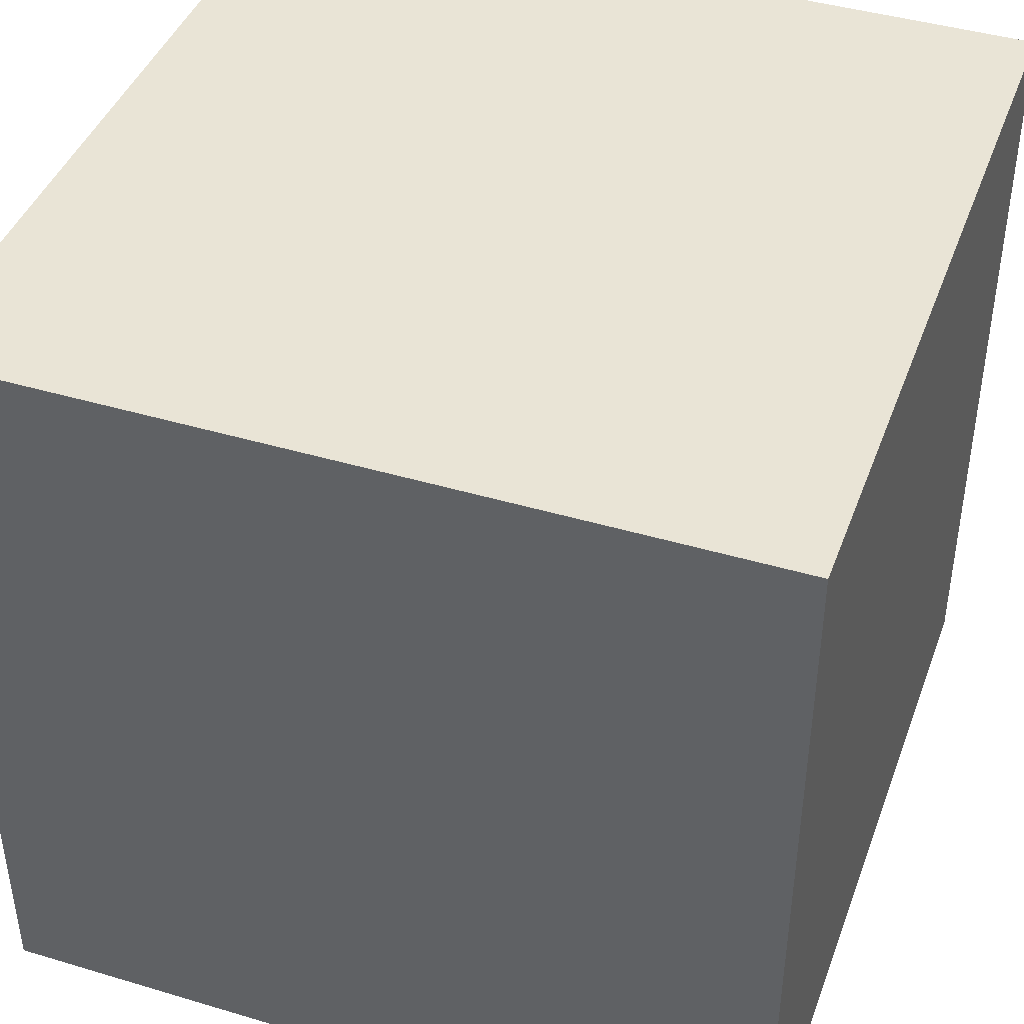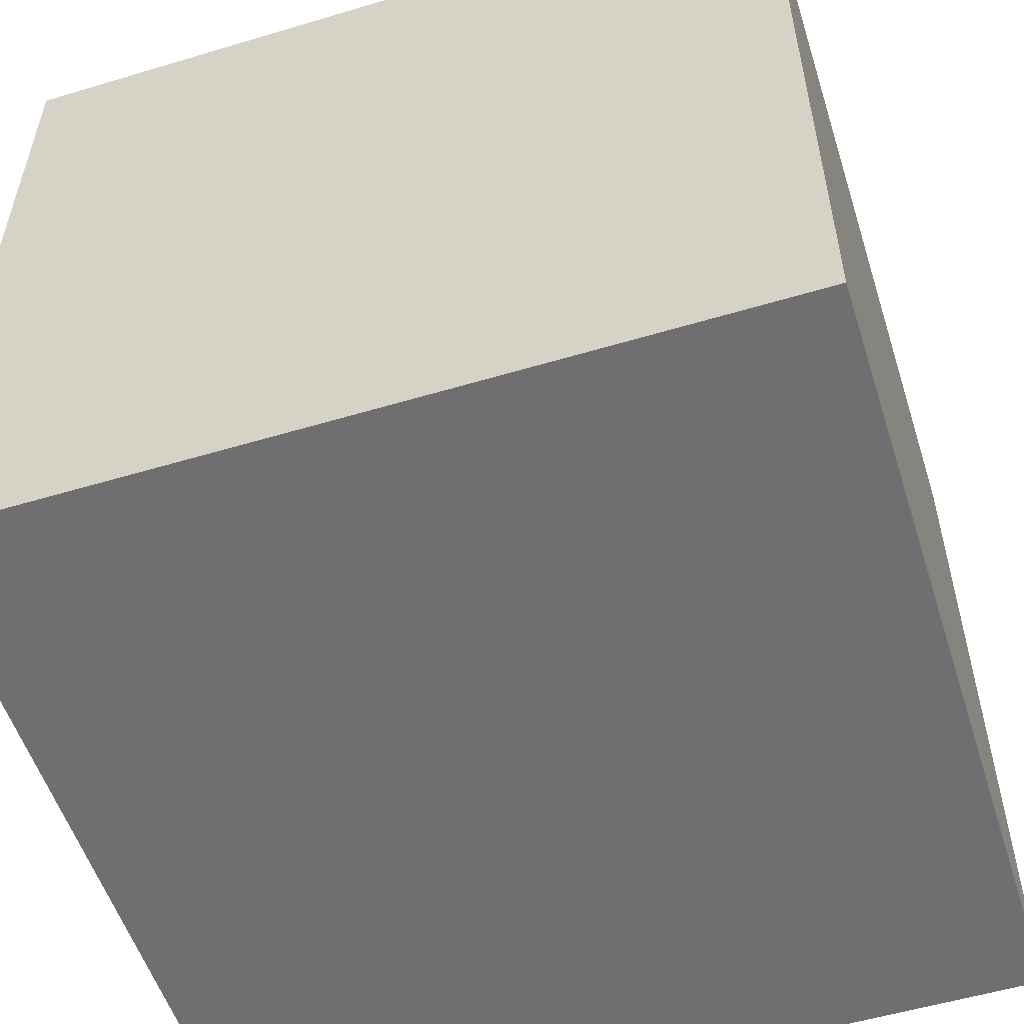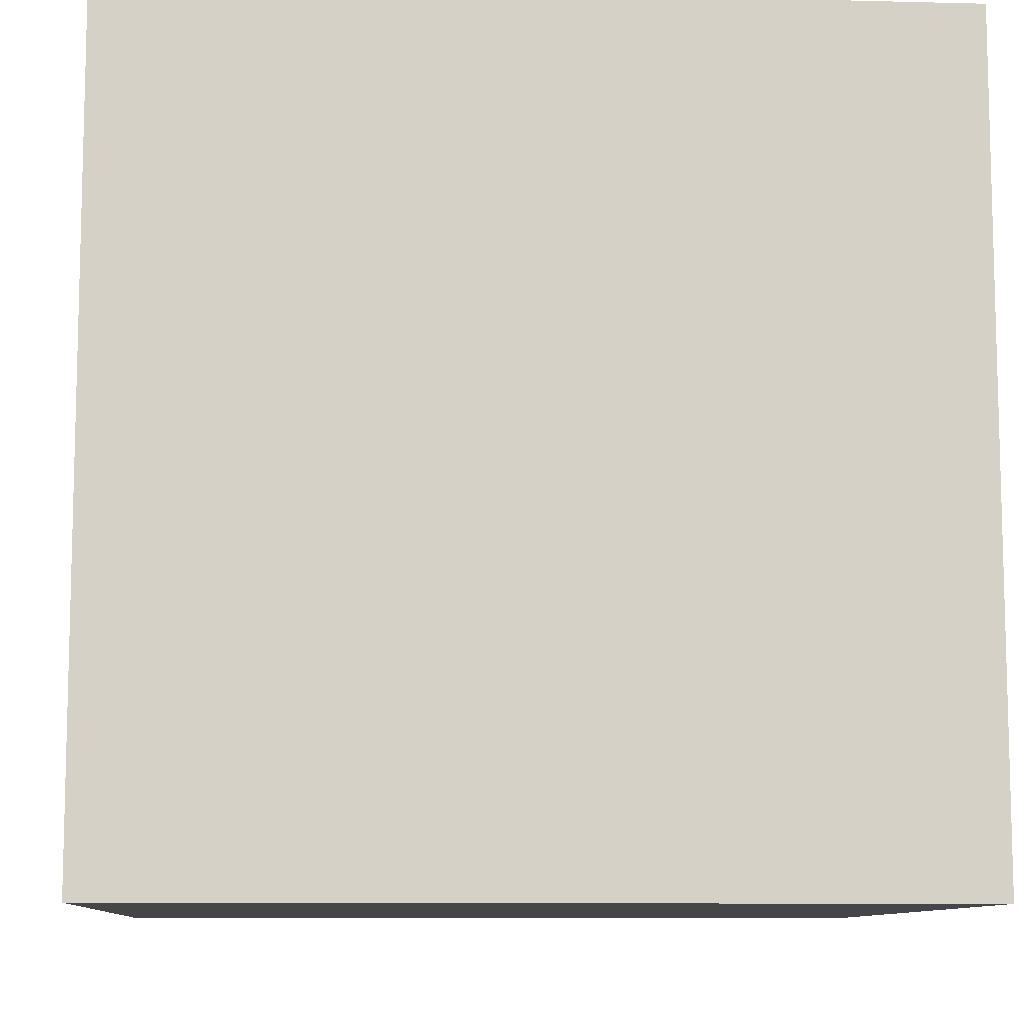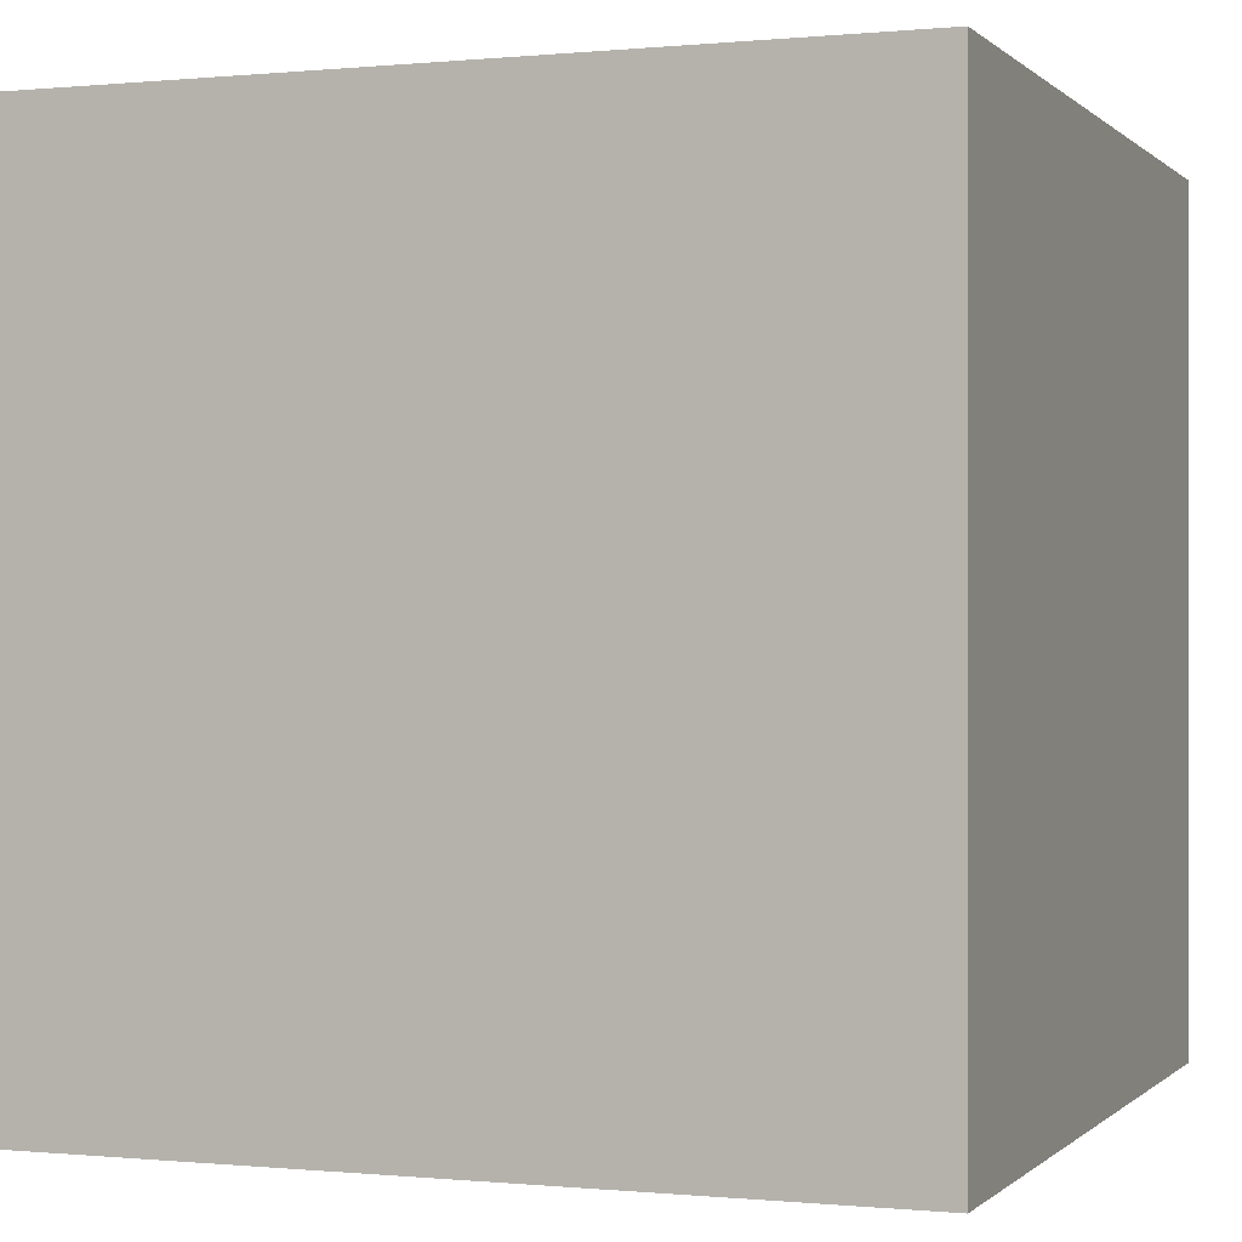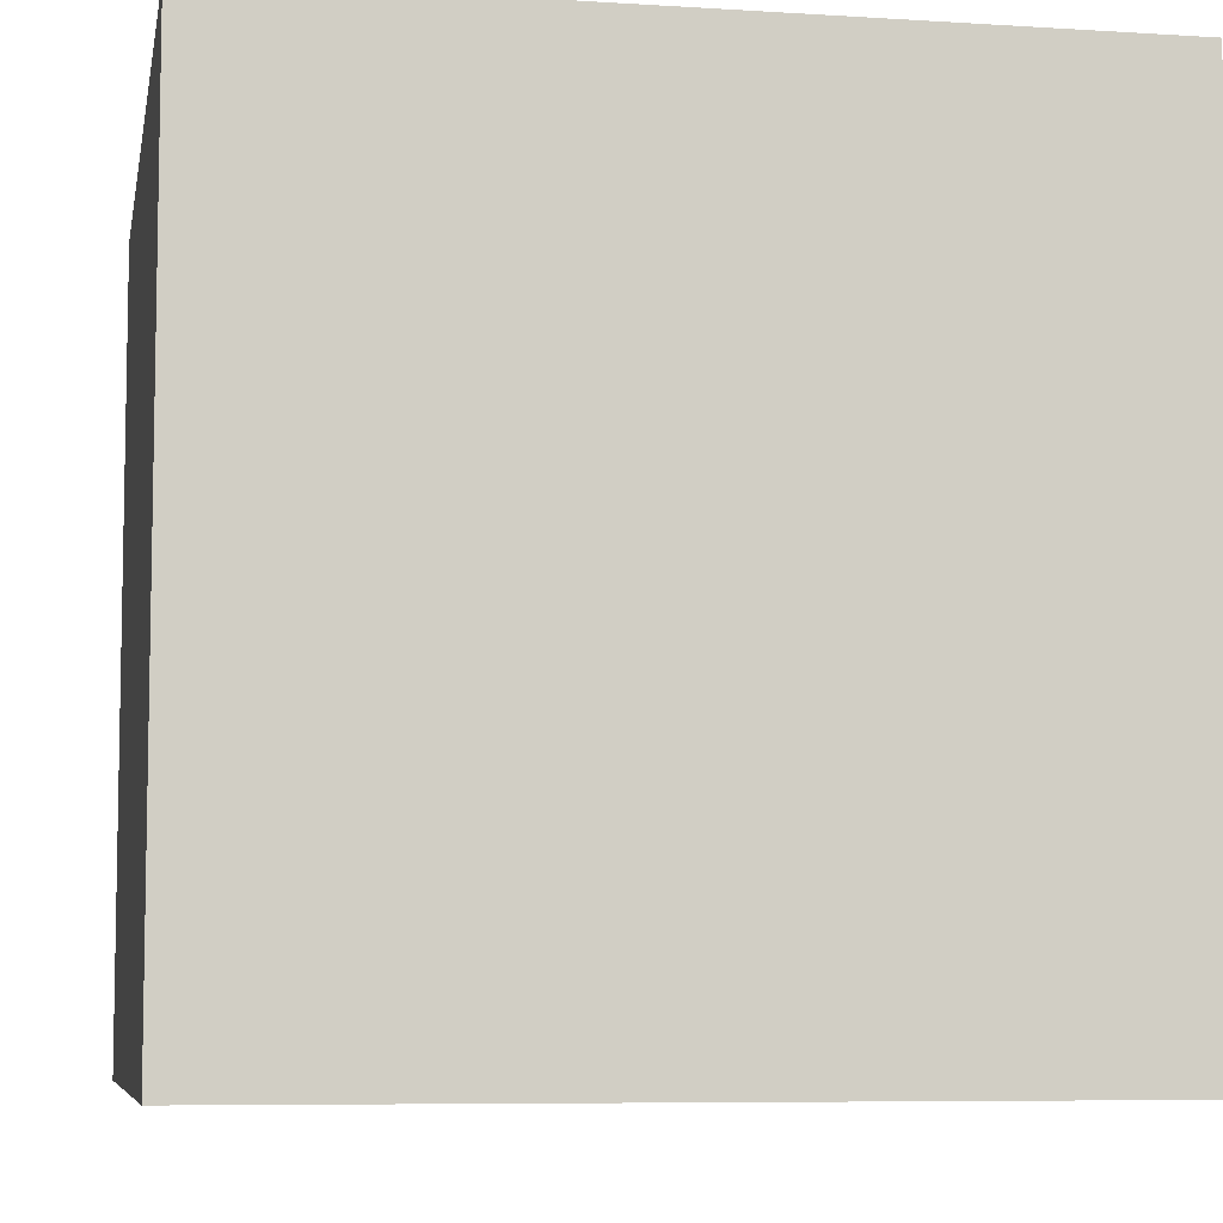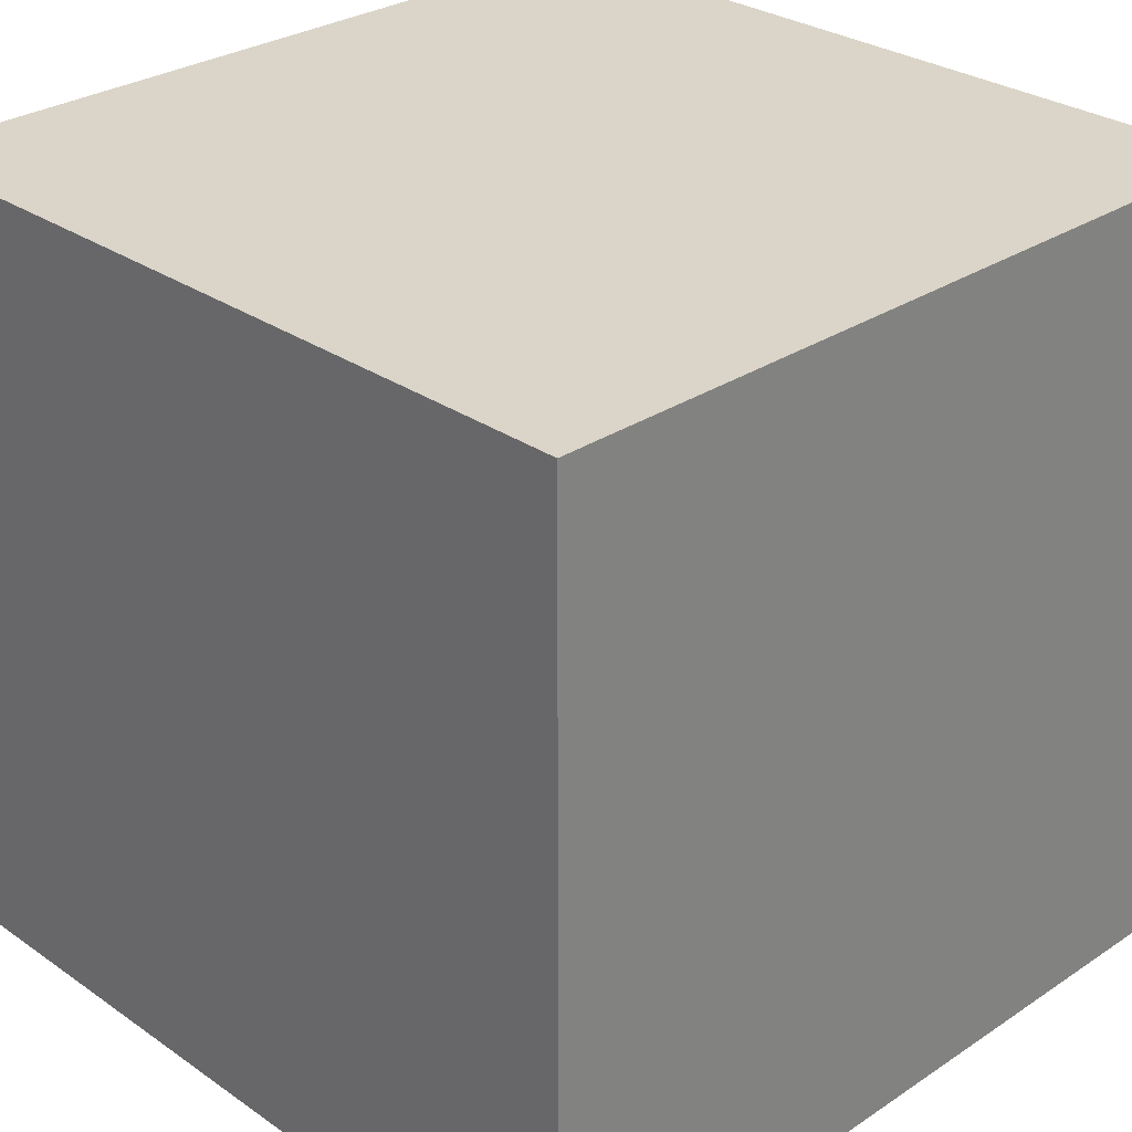
<metadata>
{"format":"obj","ext":"obj","renderer":"f3d","projection":"perspective","resolution":1024,"background":"white","views":[{"elev":42.6,"azim":109.6,"up":"+Z"},{"elev":-54.7,"azim":17.6,"up":"+Y"},{"elev":-9.6,"azim":176.2,"up":"+Z"},{"elev":-0.1,"azim":-159.4,"up":"+Z"},{"elev":-7.2,"azim":169.7,"up":"+Z"},{"elev":29.2,"azim":-134.4,"up":"+Z"}]}
</metadata>
<code>
v 0.124 -0.05 -0.2215
v 0.2 0.0288 -0.2252
v 0.1808 0.05 -0.1722
v 0.1816 -0.05 -0.2261
v 0.1687 -0.05 -0.25
v 0.1273 -0.05 -0.2011
v 0.1697 0.05 -0.15
v 0.1747 -0.02981 -0.15
v 0.1 -0.02761 -0.1749
v 0.1735 -0.05 -0.15
v 0.1 -0.02833 -0.2249
v 0.1293 -0.05 -0.1793
v 0.1735 0.02853 -0.15
v 0.2 0.02823 -0.1752
v 0.1721 -0.05 -0.1723
v 0.135 0.05 -0.222
v 0.1559 0.05 -0.1883
v 0.2 0.05 -0.15
v 0.1562 -0.05 -0.2084
v 0.152 -0.003363 -0.15
v 0.1245 -0.02509 -0.15
v 0.2 0.009908 -0.2003
v 0.1461 -0.05 -0.15
v 0.2 -0.0221 -0.2169
v 0.1 0.02337 -0.182
v 0.2 -0.05 -0.25
v 0.1691 0.0207 -0.25
v 0.1 0.05 -0.25
v 0.1266 -0.01997 -0.25
v 0.2 0.05 -0.25
v 0.1686 0.05 -0.2228
v 0.1623 -0.01736 -0.25
v 0.1 -0.05 -0.15
v 0.1341 0.01468 -0.25
v 0.1 -0.009148 -0.1997
v 0.2 -0.05 -0.15
v 0.2 -0.02262 -0.1834
v 0.1 -0.05 -0.25
v 0.1 -0.05 -0.2
v 0.2 0.002613 -0.25
v 0.2 0.0004484 -0.15
v 0.1397 -0.05 -0.25
v 0.151 0.05 -0.25
v 0.1364 0.05 -0.15
v 0.1 -0.002126 -0.25
v 0.1 0.05 -0.1945
v 0.2 0.05 -0.1986
v 0.2 -0.05 -0.201
v 0.1 0.001549 -0.15
v 0.1 0.05 -0.15
v 0.1 0.02261 -0.2155
f 48 19 4
f 19 12 6
f 10 8 23
f 20 23 8
f 23 15 10
f 23 12 15
f 33 12 23
f 22 14 41
f 38 42 1
f 30 2 40
f 19 42 5
f 42 32 5
f 17 44 7
f 44 13 7
f 19 5 4
f 49 35 9
f 35 39 9
f 17 7 3
f 35 11 39
f 45 11 35
f 18 13 41
f 36 15 48
f 43 16 31
f 28 16 43
f 7 13 18
f 36 48 37
f 22 37 24
f 50 25 49
f 30 40 27
f 32 27 40
f 11 38 39
f 47 18 14
f 6 39 1
f 49 9 33
f 6 12 39
f 41 8 36
f 4 5 26
f 45 38 11
f 48 24 37
f 47 3 18
f 22 24 40
f 17 16 46
f 48 4 26
f 30 27 43
f 35 25 51
f 5 32 26
f 14 18 41
f 38 45 29
f 3 7 18
f 35 49 25
f 9 39 33
f 33 39 12
f 38 1 39
f 32 42 29
f 26 32 40
f 2 22 40
f 19 15 12
f 30 47 2
f 35 51 45
f 47 17 3
f 17 31 16
f 43 27 34
f 10 15 36
f 36 37 41
f 8 10 36
f 20 44 49
f 28 46 16
f 26 40 24
f 15 19 48
f 38 29 42
f 32 34 27
f 22 41 37
f 13 20 41
f 32 29 34
f 17 47 31
f 33 23 21
f 44 20 13
f 50 44 46
f 19 6 1
f 45 34 29
f 41 20 8
f 17 46 44
f 47 14 22
f 28 45 51
f 19 1 42
f 50 49 44
f 50 46 25
f 28 51 46
f 30 43 31
f 2 47 22
f 28 34 45
f 20 49 21
f 26 24 48
f 46 51 25
f 28 43 34
f 33 21 49
f 20 21 23
f 30 31 47

</code>
